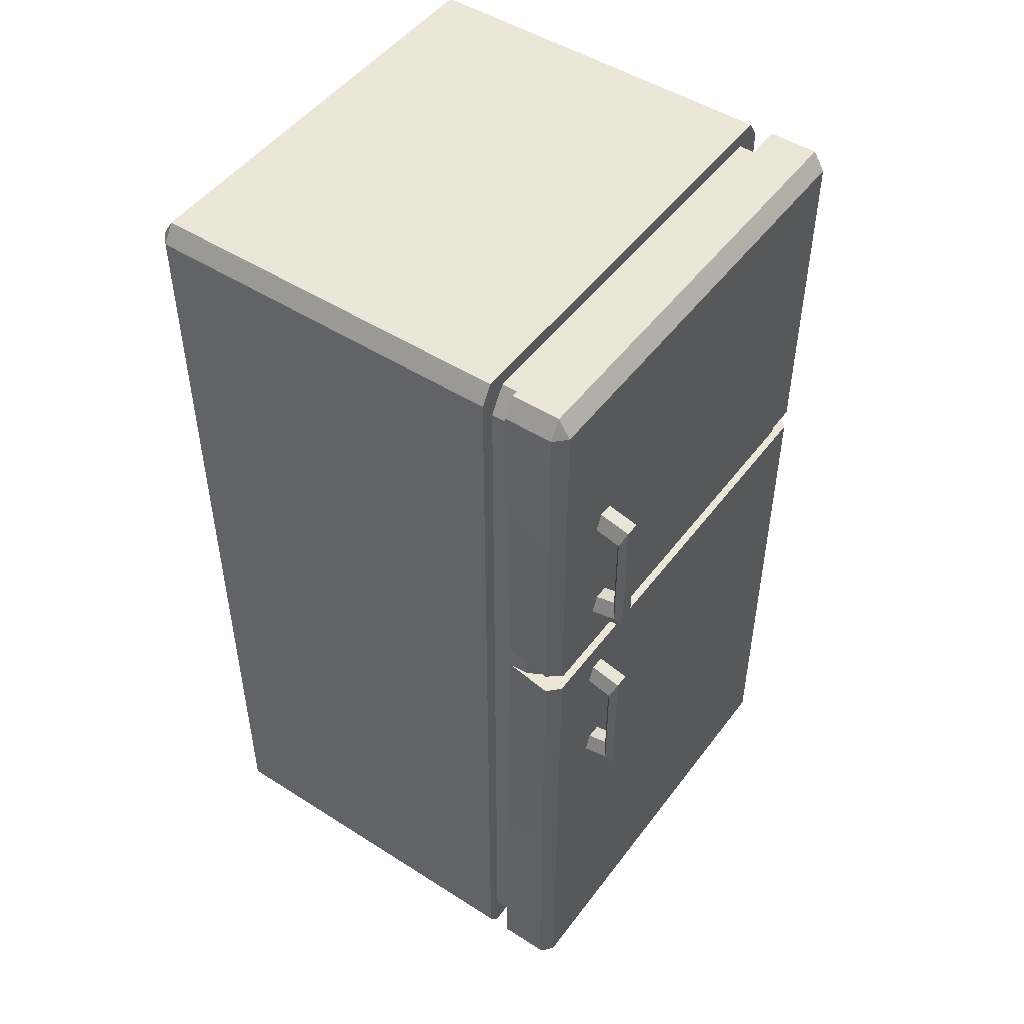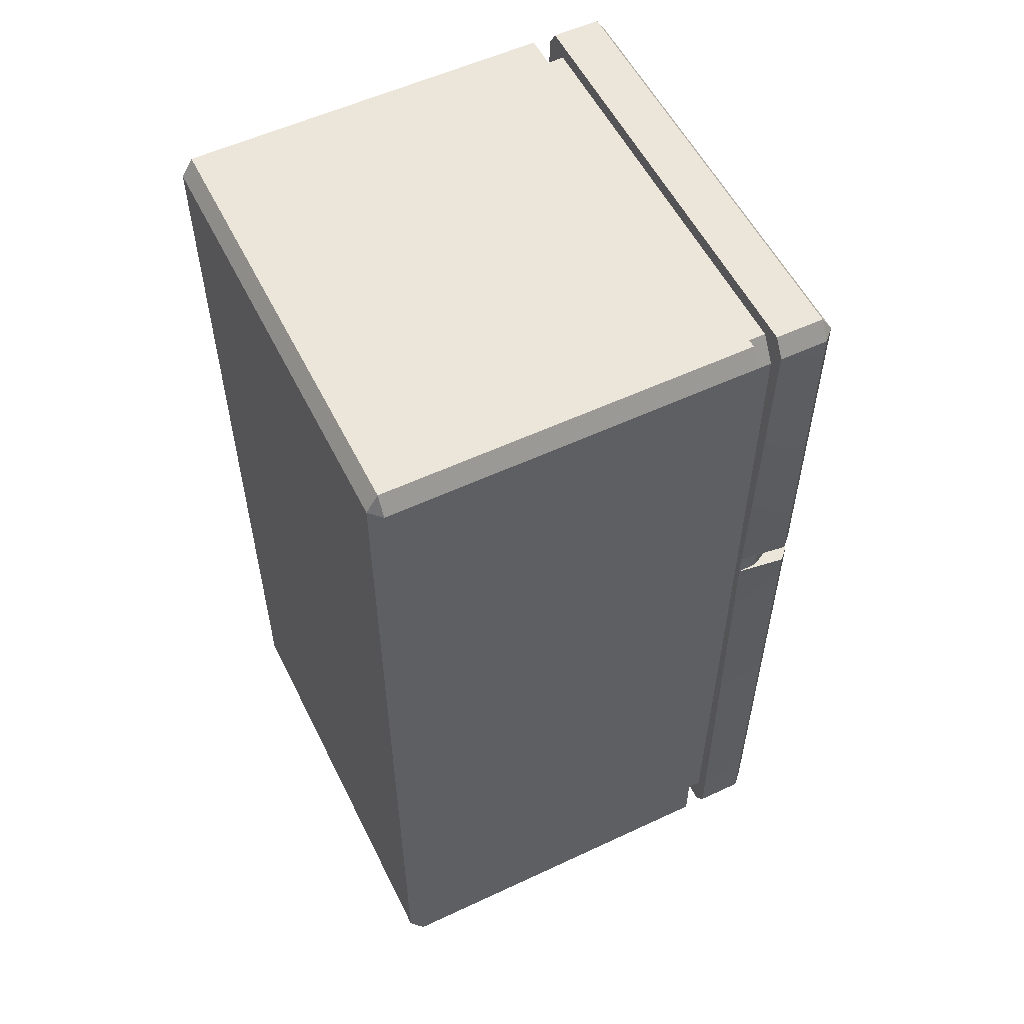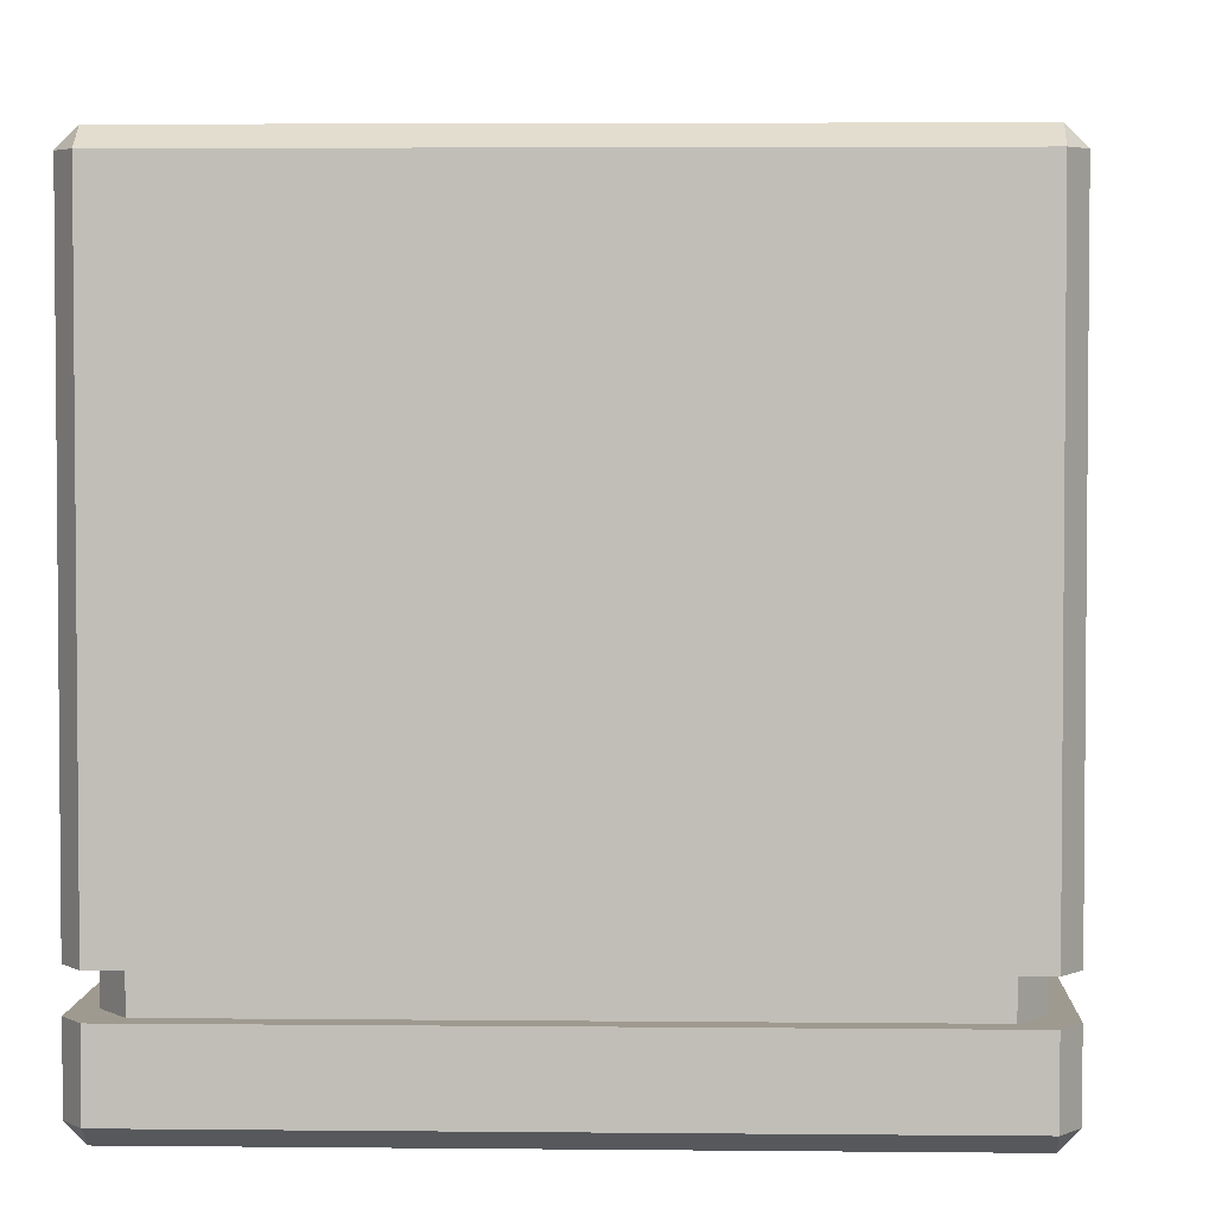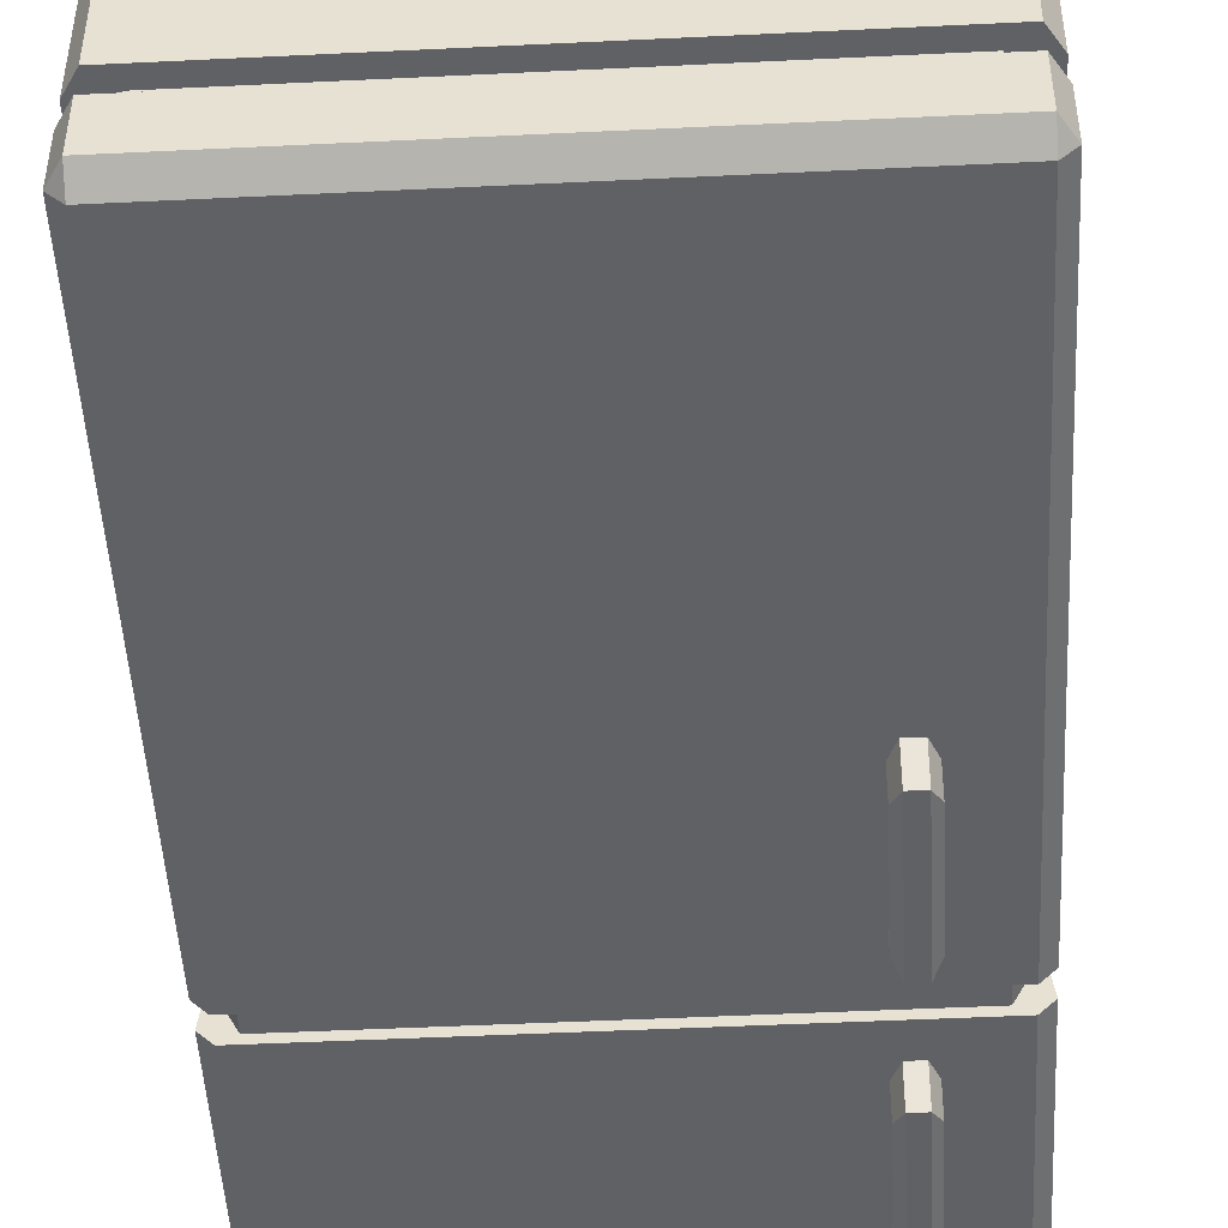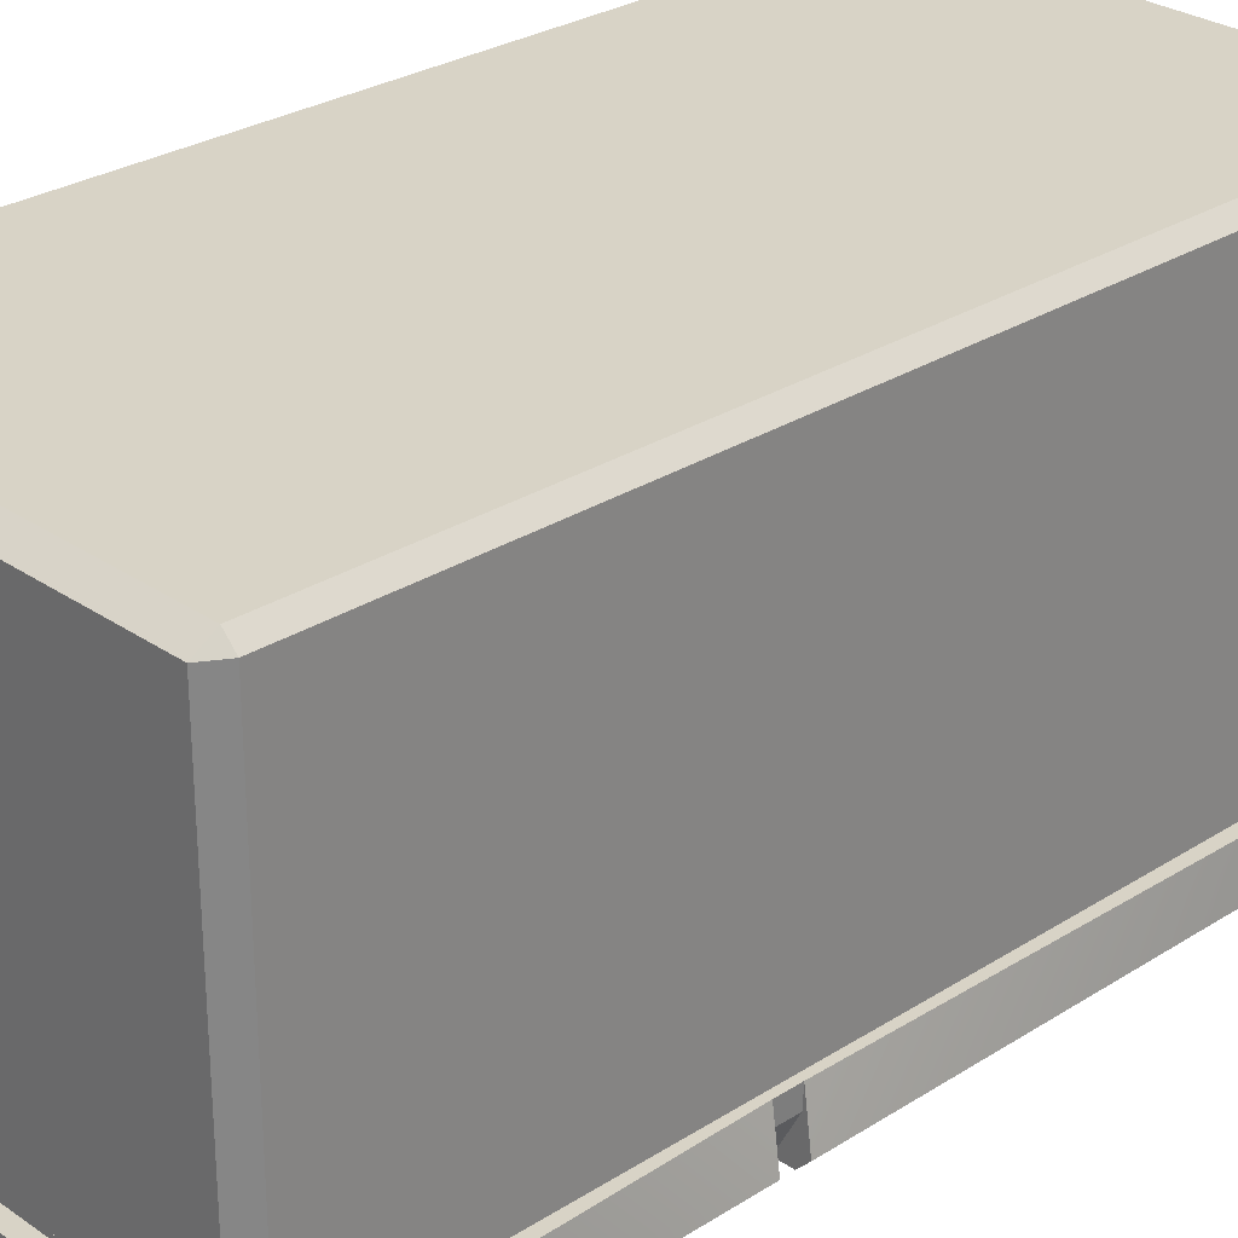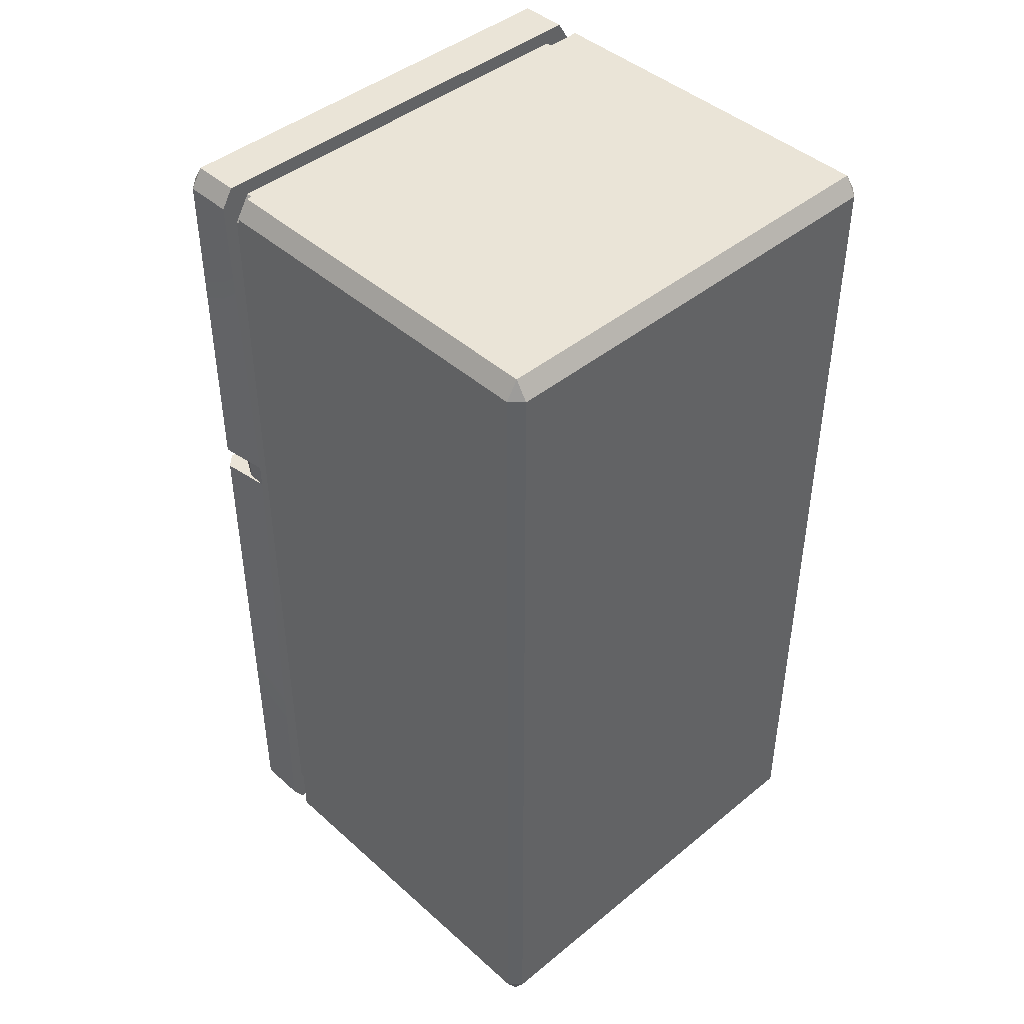
<metadata>
{"format":"obj","ext":"obj","renderer":"f3d","projection":"perspective","resolution":1024,"background":"white","views":[{"elev":49.0,"azim":125.3,"up":"+Y"},{"elev":55.5,"azim":63.8,"up":"+Y"},{"elev":3.9,"azim":2.2,"up":"+Z"},{"elev":-48.7,"azim":3.1,"up":"+Z"},{"elev":28.1,"azim":-133.9,"up":"+Z"},{"elev":43.7,"azim":-43.8,"up":"+Y"}]}
</metadata>
<code>
o beveled_cuboid
v 1.039 4.375 1.039
v 1.039 4.375 -1.039
v -1.039 4.375 1.039
v -1.039 4.375 -1.039
v 1.039 0 1.039
v 1.039 -0 -1.039
v -1.039 0 1.039
v -1.039 -0 -1.039
v -1.094 0.0875 1.039
v -1.094 4.287 1.039
v -1.094 0.0875 -1.039
v -1.094 4.287 -1.039
v 1.094 0.0875 1.039
v 1.094 4.287 1.039
v 1.094 0.0875 -1.039
v 1.094 4.287 -1.039
v 1.039 0.0875 -1.094
v 1.039 4.287 -1.094
v -1.039 0.0875 -1.094
v -1.039 4.287 -1.094
v 1.039 0.0875 1.094
v 1.039 4.287 1.094
v -1.039 0.0875 1.094
v -1.039 4.287 1.094
v 1.094 4.287 -0.8125
v 1.094 0.0875 -0.8125
v 1.039 -0 -0.8125
v -1.039 -0 -0.8125
v -1.094 0.0875 -0.8125
v -1.094 4.287 -0.8125
v -1.039 4.375 -0.8125
v 1.039 4.375 -0.8125
v 1.094 0.0875 -0.6992
v 1.094 4.287 -0.6992
v 1.039 4.375 -0.6992
v -1.039 4.375 -0.6992
v -1.094 4.287 -0.6992
v -1.094 0.0875 -0.6992
v -1.039 -0 -0.6992
v 1.039 -0 -0.6992
v 1.029 4.187 -0.8125
v 1.029 0.1883 -0.6992
v 1.029 4.187 -0.6992
v 1.029 0.1883 -0.8125
v 0.9535 4.305 -0.8125
v 0.9535 4.305 -0.6992
v 0.9535 0.07033 -0.6992
v 0.9535 0.07033 -0.8125
v -0.9535 0.07033 -0.6992
v -0.9535 0.07033 -0.8125
v -1.029 0.1883 -0.6992
v -1.029 0.1883 -0.8125
v -1.029 4.187 -0.6992
v -1.029 4.187 -0.8125
v -0.9535 4.305 -0.6992
v -0.9535 4.305 -0.8125
v 1.039 2.688 -1.094
v -1.039 2.688 -1.094
v -1.094 2.688 -1.039
v -1.029 2.688 -0.8125
v -1.029 2.688 -0.6992
v -1.094 2.688 -0.6992
v -1.094 2.688 1.039
v -1.039 2.688 1.094
v 1.039 2.688 1.094
v 1.094 2.688 1.039
v 1.094 2.688 -0.6992
v 1.029 2.688 -0.6992
v 1.029 2.688 -0.8125
v 1.094 2.688 -1.039
v -1.029 2.625 -0.6992
v -1.029 2.625 -0.8125
v -1.094 2.575 -1.039
v -1.039 2.575 -1.094
v 1.039 2.575 -1.094
v 1.094 2.575 -1.039
v 1.029 2.625 -0.8125
v 1.029 2.625 -0.6992
v 1.094 2.575 -0.6992
v 1.094 2.575 1.039
v 1.039 2.575 1.094
v -1.039 2.575 1.094
v -1.094 2.575 1.039
v -1.094 2.575 -0.6992
v 0.9768 2.688 -1.058
v -0.9768 2.575 -1.058
v 0.9768 2.575 -1.058
v -0.9768 2.688 -1.058
v -1.058 2.575 -0.9067
v -1.058 2.688 -0.9067
v 1.058 2.688 -0.9067
v 1.058 2.575 -0.9067
v 1.062 2.688 -0.8125
v 1.062 2.575 -0.8125
v -1.062 2.575 -0.8125
v -1.062 2.688 -0.8125
f 72 61 60
f 55 45 56
f 47 50 48
f 82 65 64
f 87 88 85
f 53 56 54
f 1 24 22
f 2 20 4
f 49 52 50
f 5 23 7
f 6 19 17
f 86 90 88
f 83 64 63
f 5 13 21
f 7 23 9
f 8 11 19
f 1 22 14
f 3 10 24
f 2 16 18
f 4 20 12
f 92 85 91
f 81 66 65
f 6 17 15
f 42 48 44
f 46 41 45
f 78 69 68
f 94 91 93
f 26 6 15
f 27 8 6
f 28 11 8
f 89 96 90
f 30 4 12
f 31 2 4
f 32 16 2
f 80 67 66
f 34 1 14
f 35 3 1
f 36 10 3
f 84 63 62
f 38 7 9
f 39 5 7
f 40 13 5
f 67 78 68
f 77 93 69
f 46 34 43
f 45 25 32
f 55 35 46
f 45 31 56
f 55 37 36
f 56 30 54
f 71 62 61
f 96 72 60
f 49 38 51
f 50 29 28
f 49 40 39
f 48 28 27
f 47 33 40
f 48 26 44
f 57 20 18
f 58 12 20
f 59 30 12
f 96 54 30
f 60 53 54
f 53 62 37
f 62 10 37
f 63 24 10
f 64 22 24
f 65 14 22
f 66 34 14
f 67 43 34
f 68 41 43
f 41 93 25
f 25 70 16
f 70 18 16
f 71 52 51
f 52 95 29
f 29 73 11
f 73 19 11
f 74 17 19
f 75 15 17
f 76 26 15
f 94 44 26
f 77 42 44
f 42 79 33
f 79 13 33
f 80 21 13
f 81 23 21
f 82 9 23
f 83 38 9
f 84 51 38
f 87 74 86
f 88 57 85
f 86 73 89
f 88 59 58
f 87 76 75
f 85 70 91
f 92 94 76
f 93 91 70
f 95 89 73
f 90 96 59
f 72 71 61
f 55 46 45
f 47 49 50
f 82 81 65
f 87 86 88
f 53 55 56
f 1 3 24
f 2 18 20
f 49 51 52
f 5 21 23
f 6 8 19
f 86 89 90
f 83 82 64
f 92 87 85
f 81 80 66
f 42 47 48
f 46 43 41
f 78 77 69
f 94 92 91
f 26 27 6
f 27 28 8
f 28 29 11
f 89 95 96
f 30 31 4
f 31 32 2
f 32 25 16
f 80 79 67
f 34 35 1
f 35 36 3
f 36 37 10
f 84 83 63
f 38 39 7
f 39 40 5
f 40 33 13
f 67 79 78
f 77 94 93
f 46 35 34
f 45 41 25
f 55 36 35
f 45 32 31
f 55 53 37
f 56 31 30
f 71 84 62
f 96 95 72
f 49 39 38
f 50 52 29
f 49 47 40
f 48 50 28
f 47 42 33
f 48 27 26
f 57 58 20
f 58 59 12
f 59 96 30
f 96 60 54
f 60 61 53
f 53 61 62
f 62 63 10
f 63 64 24
f 64 65 22
f 65 66 14
f 66 67 34
f 67 68 43
f 68 69 41
f 41 69 93
f 25 93 70
f 70 57 18
f 71 72 52
f 52 72 95
f 29 95 73
f 73 74 19
f 74 75 17
f 75 76 15
f 76 94 26
f 94 77 44
f 77 78 42
f 42 78 79
f 79 80 13
f 80 81 21
f 81 82 23
f 82 83 9
f 83 84 38
f 84 71 51
f 87 75 74
f 88 58 57
f 86 74 73
f 88 90 59
f 87 92 76
f 85 57 70
o torus
v 0.7971 3.463 -1.212
v 0.7642 3.531 -1.237
v 0.6983 3.531 -1.237
v 0.6654 3.463 -1.212
v 0.6983 3.396 -1.187
v 0.7642 3.396 -1.187
v 0.7971 3.496 -1.078
v 0.7642 3.572 -1.068
v 0.6983 3.572 -1.068
v 0.6654 3.496 -1.078
v 0.6983 3.42 -1.088
v 0.7642 3.42 -1.088
v 0.7971 2.91 -1.078
v 0.7642 2.834 -1.068
v 0.6983 2.834 -1.068
v 0.6654 2.91 -1.078
v 0.6983 2.986 -1.088
v 0.7642 2.986 -1.088
v 0.7971 2.943 -1.212
v 0.7642 2.875 -1.237
v 0.6983 2.875 -1.237
v 0.6654 2.943 -1.212
v 0.6983 3.011 -1.187
v 0.7642 3.011 -1.187
f 98 103 97
f 99 104 98
f 99 106 105
f 100 107 106
f 102 107 101
f 97 108 102
f 109 116 115
f 111 116 110
f 112 117 111
f 113 118 112
f 114 119 113
f 114 115 120
f 116 97 115
f 117 98 116
f 118 99 117
f 119 100 118
f 120 101 119
f 115 102 120
f 98 104 103
f 99 105 104
f 99 100 106
f 100 101 107
f 102 108 107
f 97 103 108
f 109 110 116
f 111 117 116
f 112 118 117
f 113 119 118
f 114 120 119
f 114 109 115
f 116 98 97
f 117 99 98
f 118 100 99
f 119 101 100
f 120 102 101
f 115 97 102
o torus.001
v 0.7971 2.338 -1.212
v 0.7642 2.406 -1.237
v 0.6983 2.406 -1.237
v 0.6654 2.338 -1.212
v 0.6983 2.271 -1.187
v 0.7642 2.271 -1.187
v 0.7971 2.371 -1.078
v 0.7642 2.447 -1.068
v 0.6983 2.447 -1.068
v 0.6654 2.371 -1.078
v 0.6983 2.295 -1.088
v 0.7642 2.295 -1.088
v 0.7971 1.785 -1.078
v 0.7642 1.709 -1.068
v 0.6983 1.709 -1.068
v 0.6654 1.785 -1.078
v 0.6983 1.861 -1.088
v 0.7642 1.861 -1.088
v 0.7971 1.818 -1.212
v 0.7642 1.75 -1.237
v 0.6983 1.75 -1.237
v 0.6654 1.818 -1.212
v 0.6983 1.886 -1.187
v 0.7642 1.886 -1.187
f 122 127 121
f 123 128 122
f 123 130 129
f 124 131 130
f 126 131 125
f 121 132 126
f 133 140 139
f 135 140 134
f 136 141 135
f 137 142 136
f 138 143 137
f 138 139 144
f 140 121 139
f 141 122 140
f 142 123 141
f 142 125 124
f 144 125 143
f 139 126 144
f 122 128 127
f 123 129 128
f 123 124 130
f 124 125 131
f 126 132 131
f 121 127 132
f 133 134 140
f 135 141 140
f 136 142 141
f 137 143 142
f 138 144 143
f 138 133 139
f 140 122 121
f 141 123 122
f 142 124 123
f 142 143 125
f 144 126 125
f 139 121 126

</code>
